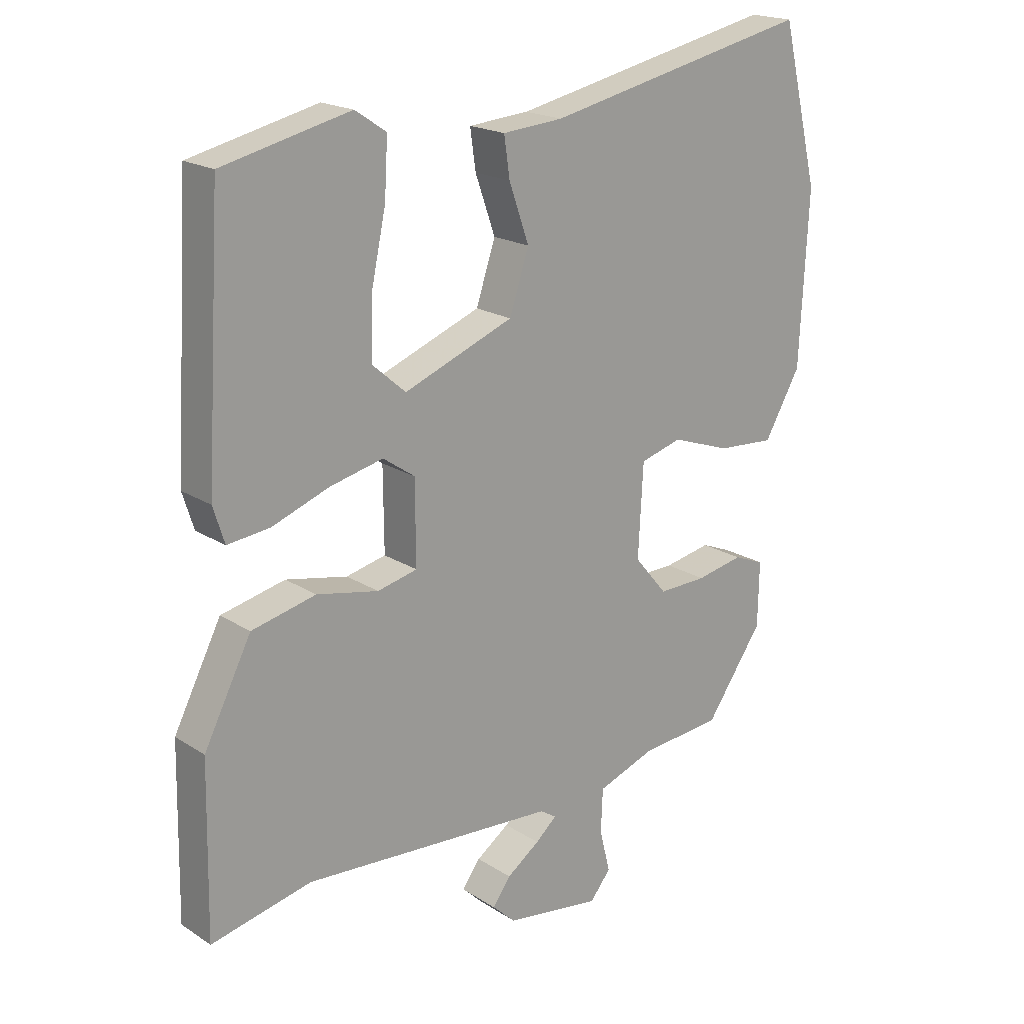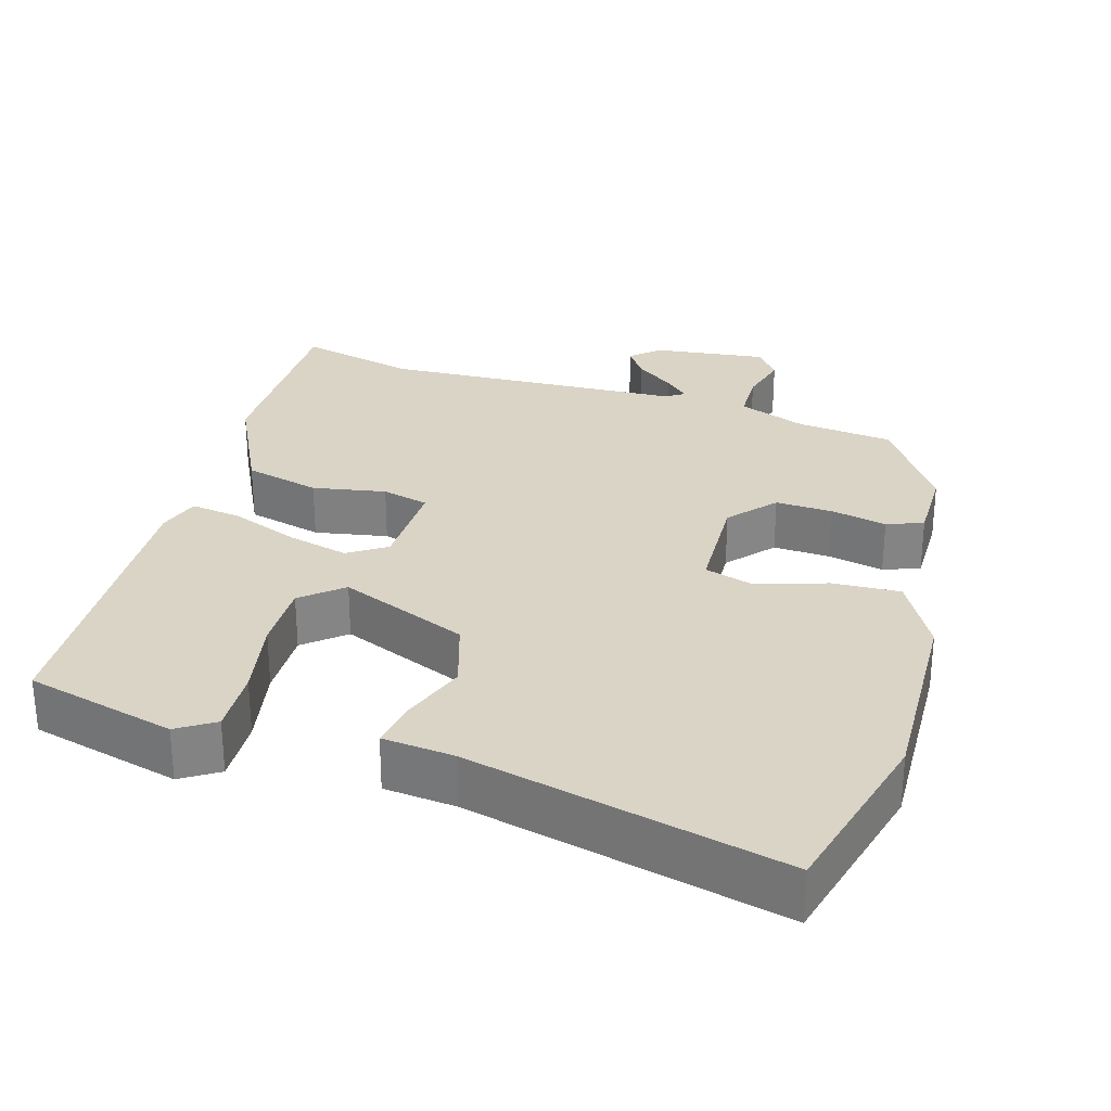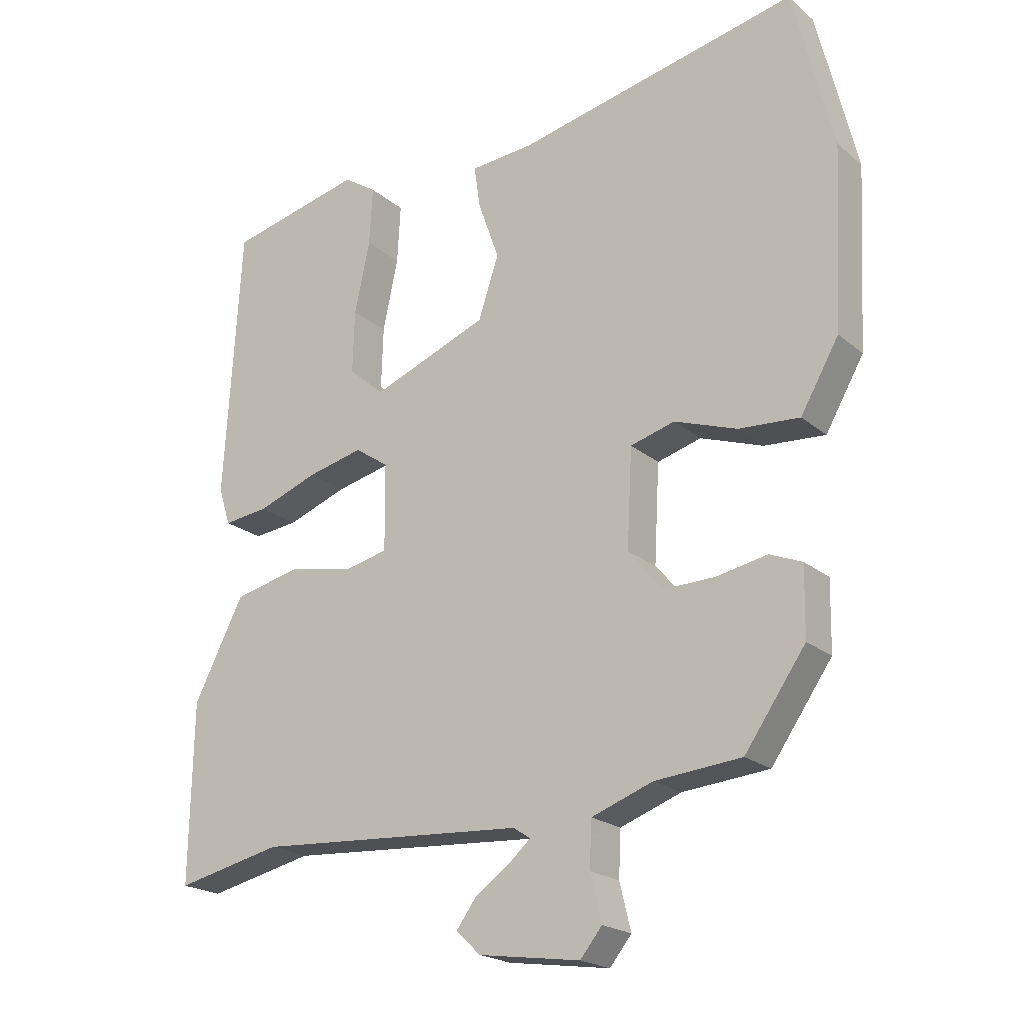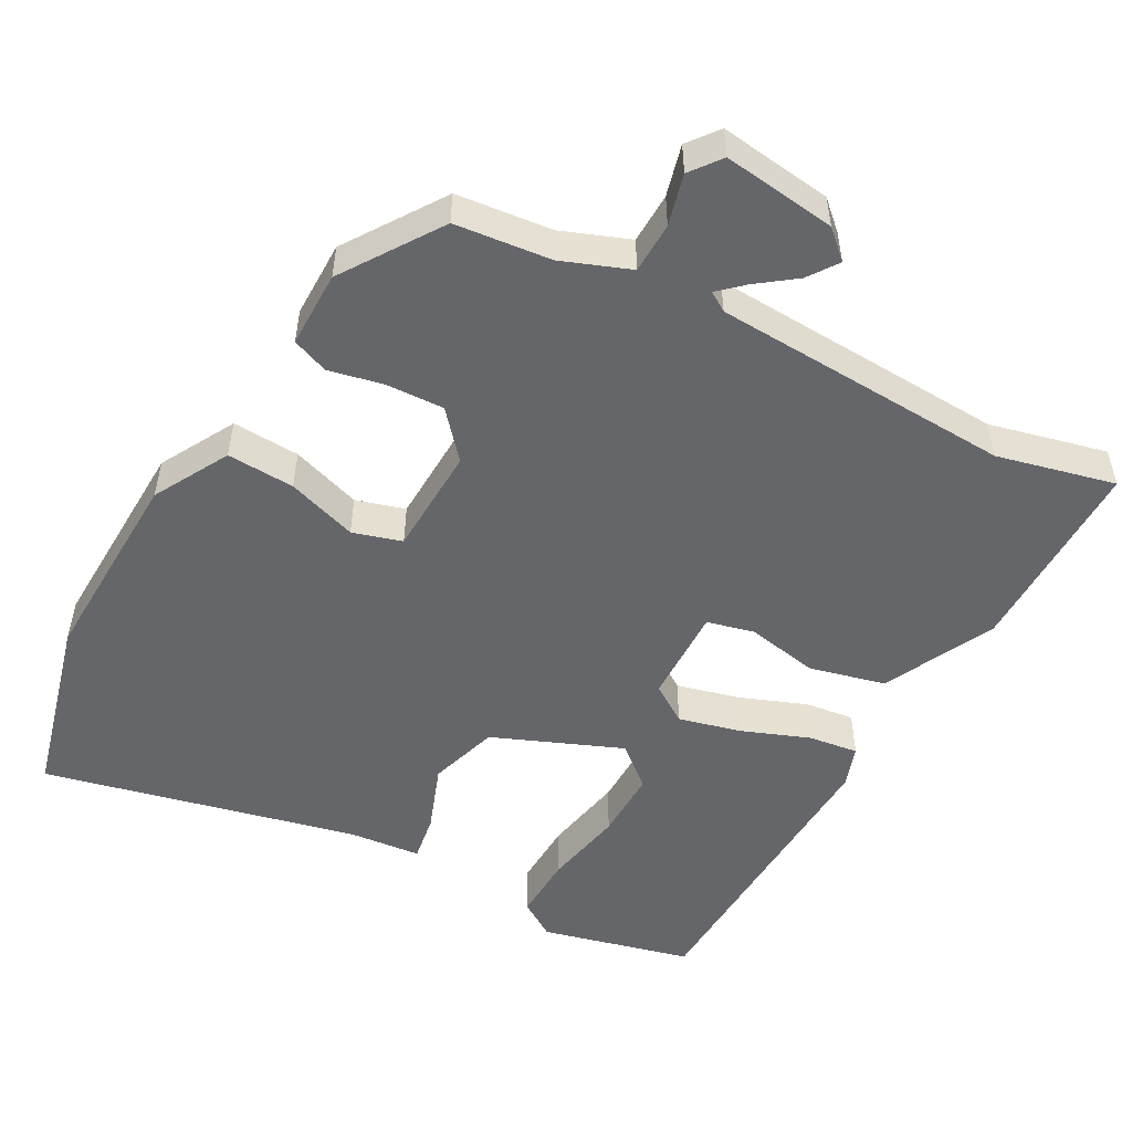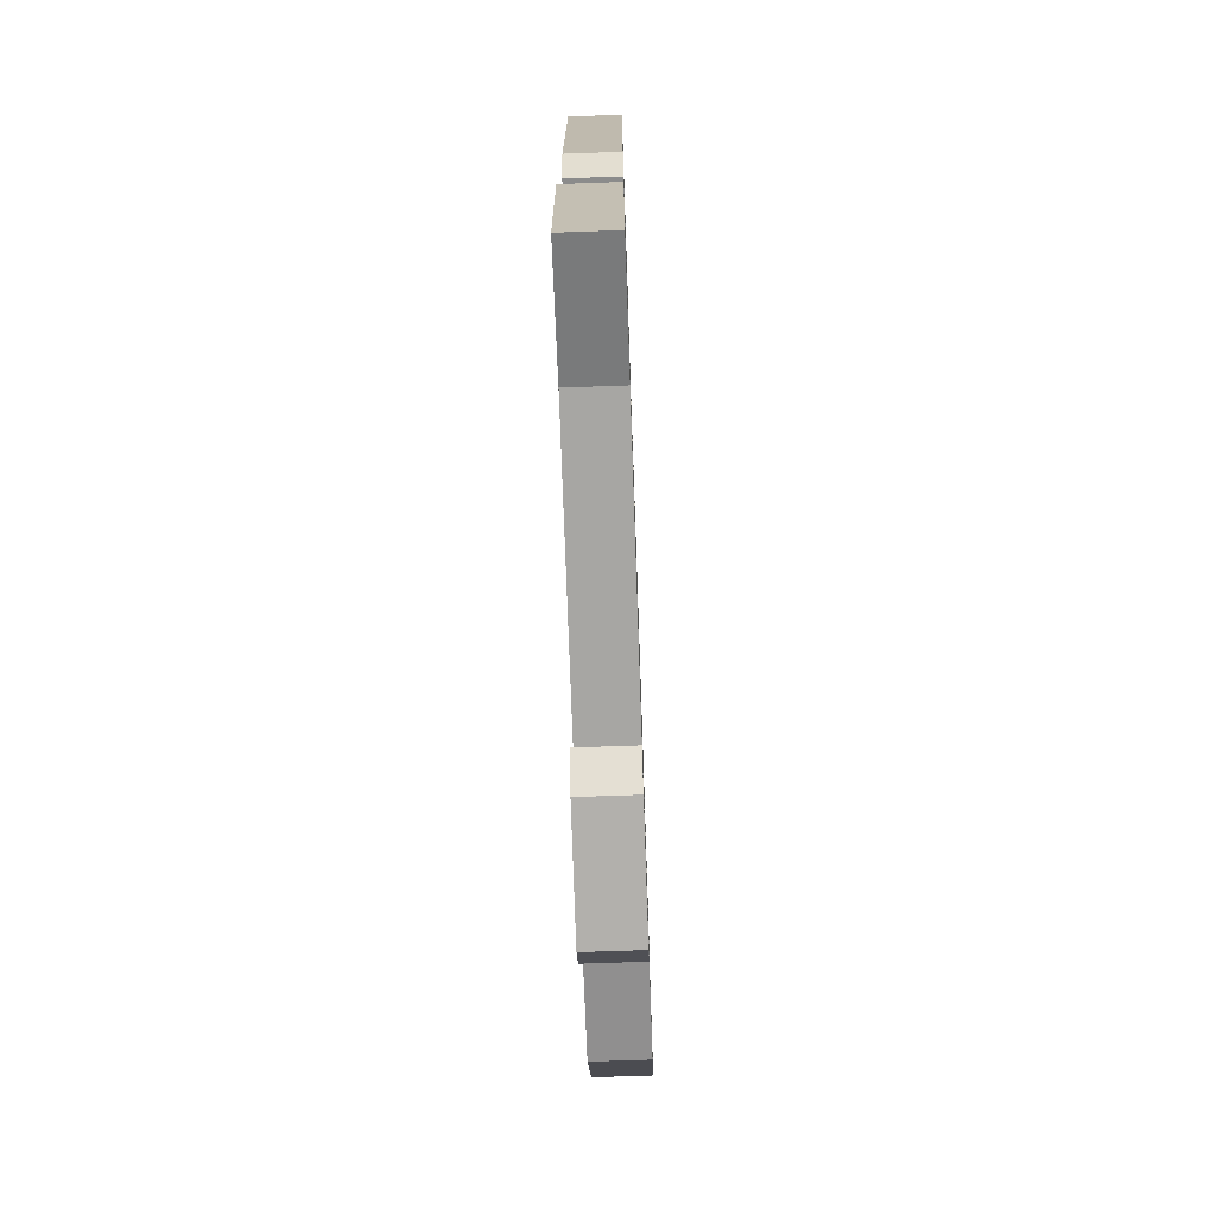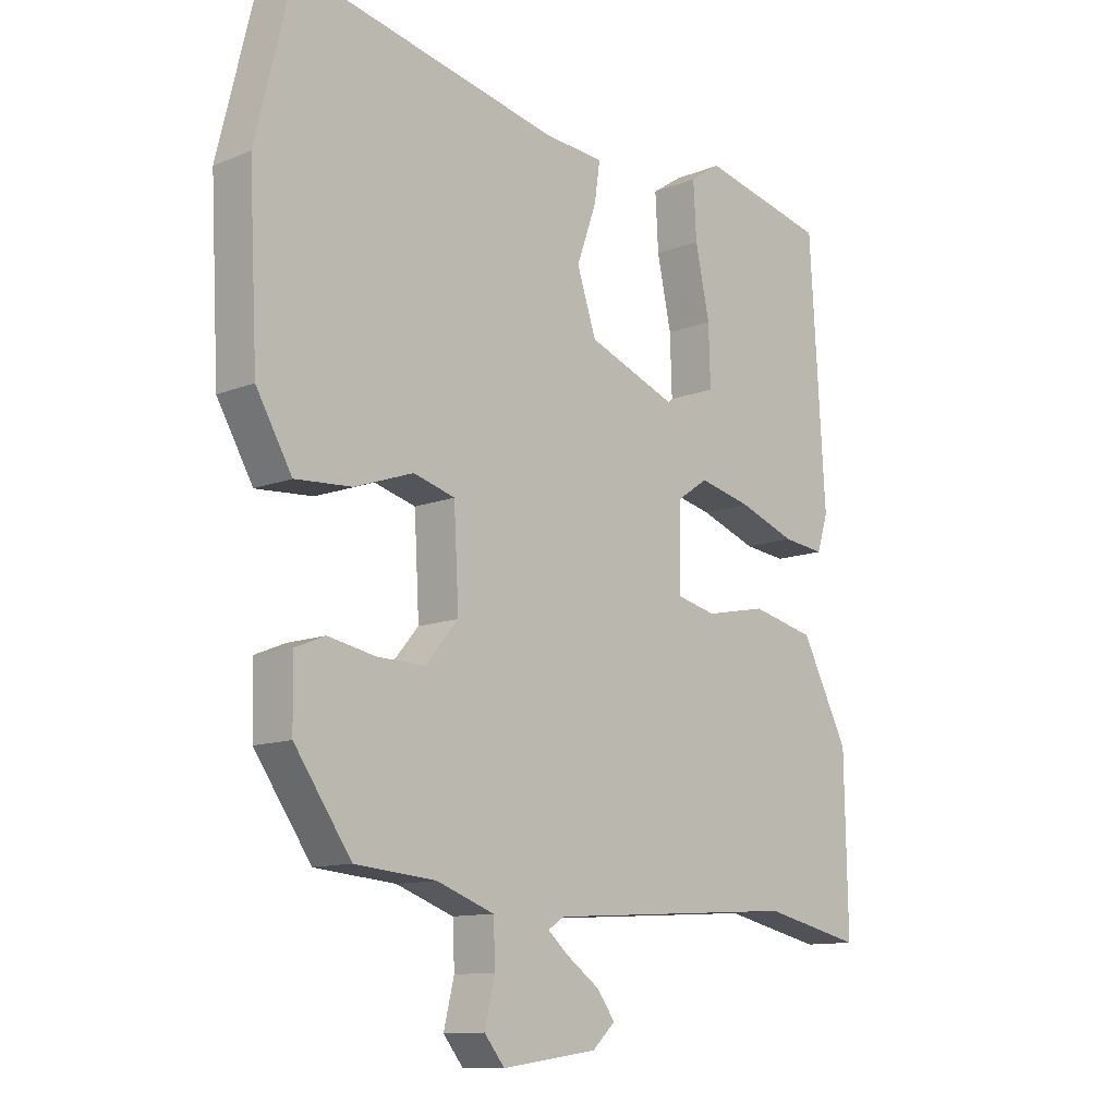
<metadata>
{"format":"obj","ext":"obj","renderer":"f3d","projection":"perspective","resolution":1024,"background":"white","views":[{"elev":19.3,"azim":-40.0,"up":"+Z"},{"elev":28.9,"azim":17.6,"up":"+Y"},{"elev":-20.7,"azim":34.4,"up":"+Z"},{"elev":-51.9,"azim":152.2,"up":"+Y"},{"elev":-70.6,"azim":-88.0,"up":"+Z"},{"elev":-11.6,"azim":134.0,"up":"+Z"}]}
</metadata>
<code>
v -0.491 0.07 0.501
v -0.287 0.07 0.549
v -0.237 0.07 0.516
v -0.242 0.07 0.427
v -0.265 0.07 0.318
v -0.268 0.07 0.223
v -0.214 0.07 0.176
v -0.038 0.07 0.245
v -0.007 0.07 0.339
v -0.039 0.07 0.43
v -0.048 0.07 0.493
v 0.049 0.07 0.501
v 0.477 0.07 0.594
v 0.537 0.07 0.347
v 0.523 0.07 0.074
v 0.465 0.07 -0.027
v 0.373 0.07 -0.021
v 0.278 0.07 0.012
v 0.211 0.07 -0.007
v 0.203 0.07 -0.155
v 0.256 0.07 -0.218
v 0.334 0.07 -0.216
v 0.41 0.07 -0.201
v 0.459 0.07 -0.221
v 0.457 0.07 -0.325
v 0.365 0.07 -0.457
v 0.234 0.07 -0.469
v 0.141 0.07 -0.503
v 0.138 0.07 -0.572
v 0.155 0.07 -0.642
v 0.122 0.07 -0.683
v -0.032 0.07 -0.661
v -0.069 0.07 -0.626
v -0.04 0.07 -0.586
v 0.013 0.07 -0.548
v 0.047 0.07 -0.518
v 0.021 0.07 -0.501
v -0.387 0.07 -0.475
v -0.548 0.07 -0.511
v -0.543 0.07 -0.24
v -0.467 0.07 -0.091
v -0.364 0.07 -0.067
v -0.265 0.07 -0.087
v -0.201 0.07 -0.072
v -0.202 0.07 0.059
v -0.253 0.07 0.094
v -0.338 0.07 0.074
v -0.43 0.07 0.04
v -0.498 0.07 0.032
v -0.516 0.07 0.089
v -0.491 0 0.501
v -0.287 0 0.549
v -0.237 0 0.516
v -0.242 0 0.427
v -0.265 0 0.318
v -0.268 0 0.223
v -0.214 0 0.176
v -0.038 0 0.245
v -0.007 0 0.339
v -0.039 0 0.43
v -0.048 0 0.493
v 0.049 0 0.501
v 0.477 0 0.594
v 0.537 0 0.347
v 0.523 0 0.074
v 0.465 0 -0.027
v 0.373 0 -0.021
v 0.278 0 0.012
v 0.211 0 -0.007
v 0.203 0 -0.155
v 0.256 0 -0.218
v 0.334 0 -0.216
v 0.41 0 -0.201
v 0.459 0 -0.221
v 0.457 0 -0.325
v 0.365 0 -0.457
v 0.234 0 -0.469
v 0.141 0 -0.503
v 0.138 0 -0.572
v 0.155 0 -0.642
v 0.122 0 -0.683
v -0.032 0 -0.661
v -0.069 0 -0.626
v -0.04 0 -0.586
v 0.013 0 -0.548
v 0.047 0 -0.518
v 0.021 0 -0.501
v -0.387 0 -0.475
v -0.548 0 -0.511
v -0.543 0 -0.24
v -0.467 0 -0.091
v -0.364 0 -0.067
v -0.265 0 -0.087
v -0.201 0 -0.072
v -0.202 0 0.059
v -0.253 0 0.094
v -0.338 0 0.074
v -0.43 0 0.04
v -0.498 0 0.032
v -0.516 0 0.089
f 3 4 5
f 2 3 5
f 1 2 5
f 50 1 5
f 49 50 5
f 48 49 5
f 47 48 5
f 41 42 43
f 40 41 43
f 39 40 43
f 38 39 43
f 37 38 43 44
f 36 37 44 45
f 33 34 35
f 32 33 35
f 31 32 35
f 30 31 35
f 29 30 35
f 28 29 35 36
f 27 28 36 45
f 25 26 27
f 24 25 27
f 23 24 27
f 22 23 27
f 21 22 27
f 20 21 27 45
f 16 17 18
f 15 16 18
f 14 15 18
f 13 14 18
f 12 13 18
f 12 18 19
f 11 12 19
f 10 11 19
f 9 10 19
f 8 9 19 20
f 47 5 6
f 46 47 6 7
f 20 45 46
f 8 20 46
f 7 8 46
f 55 54 53
f 55 53 52
f 55 52 51
f 55 51 100
f 55 100 99
f 55 99 98
f 55 98 97
f 93 92 91
f 93 91 90
f 93 90 89
f 93 89 88
f 94 93 88 87
f 95 94 87 86
f 85 84 83
f 85 83 82
f 85 82 81
f 85 81 80
f 85 80 79
f 86 85 79 78
f 95 86 78 77
f 77 76 75
f 77 75 74
f 77 74 73
f 77 73 72
f 77 72 71
f 95 77 71 70
f 68 67 66
f 68 66 65
f 68 65 64
f 68 64 63
f 68 63 62
f 69 68 62
f 69 62 61
f 69 61 60
f 69 60 59
f 70 69 59 58
f 56 55 97
f 57 56 97 96
f 96 95 70
f 96 70 58
f 96 58 57
f 1 51 52 2
f 2 52 53 3
f 3 53 54 4
f 4 54 55 5
f 5 55 56 6
f 6 56 57 7
f 7 57 58 8
f 8 58 59 9
f 9 59 60 10
f 10 60 61 11
f 11 61 62 12
f 12 62 63 13
f 13 63 64 14
f 14 64 65 15
f 15 65 66 16
f 16 66 67 17
f 17 67 68 18
f 18 68 69 19
f 19 69 70 20
f 20 70 71 21
f 21 71 72 22
f 22 72 73 23
f 23 73 74 24
f 24 74 75 25
f 25 75 76 26
f 26 76 77 27
f 27 77 78 28
f 28 78 79 29
f 29 79 80 30
f 30 80 81 31
f 31 81 82 32
f 32 82 83 33
f 33 83 84 34
f 34 84 85 35
f 35 85 86 36
f 36 86 87 37
f 37 87 88 38
f 38 88 89 39
f 39 89 90 40
f 40 90 91 41
f 41 91 92 42
f 42 92 93 43
f 43 93 94 44
f 44 94 95 45
f 45 95 96 46
f 46 96 97 47
f 47 97 98 48
f 48 98 99 49
f 49 99 100 50
f 50 100 51 1

</code>
